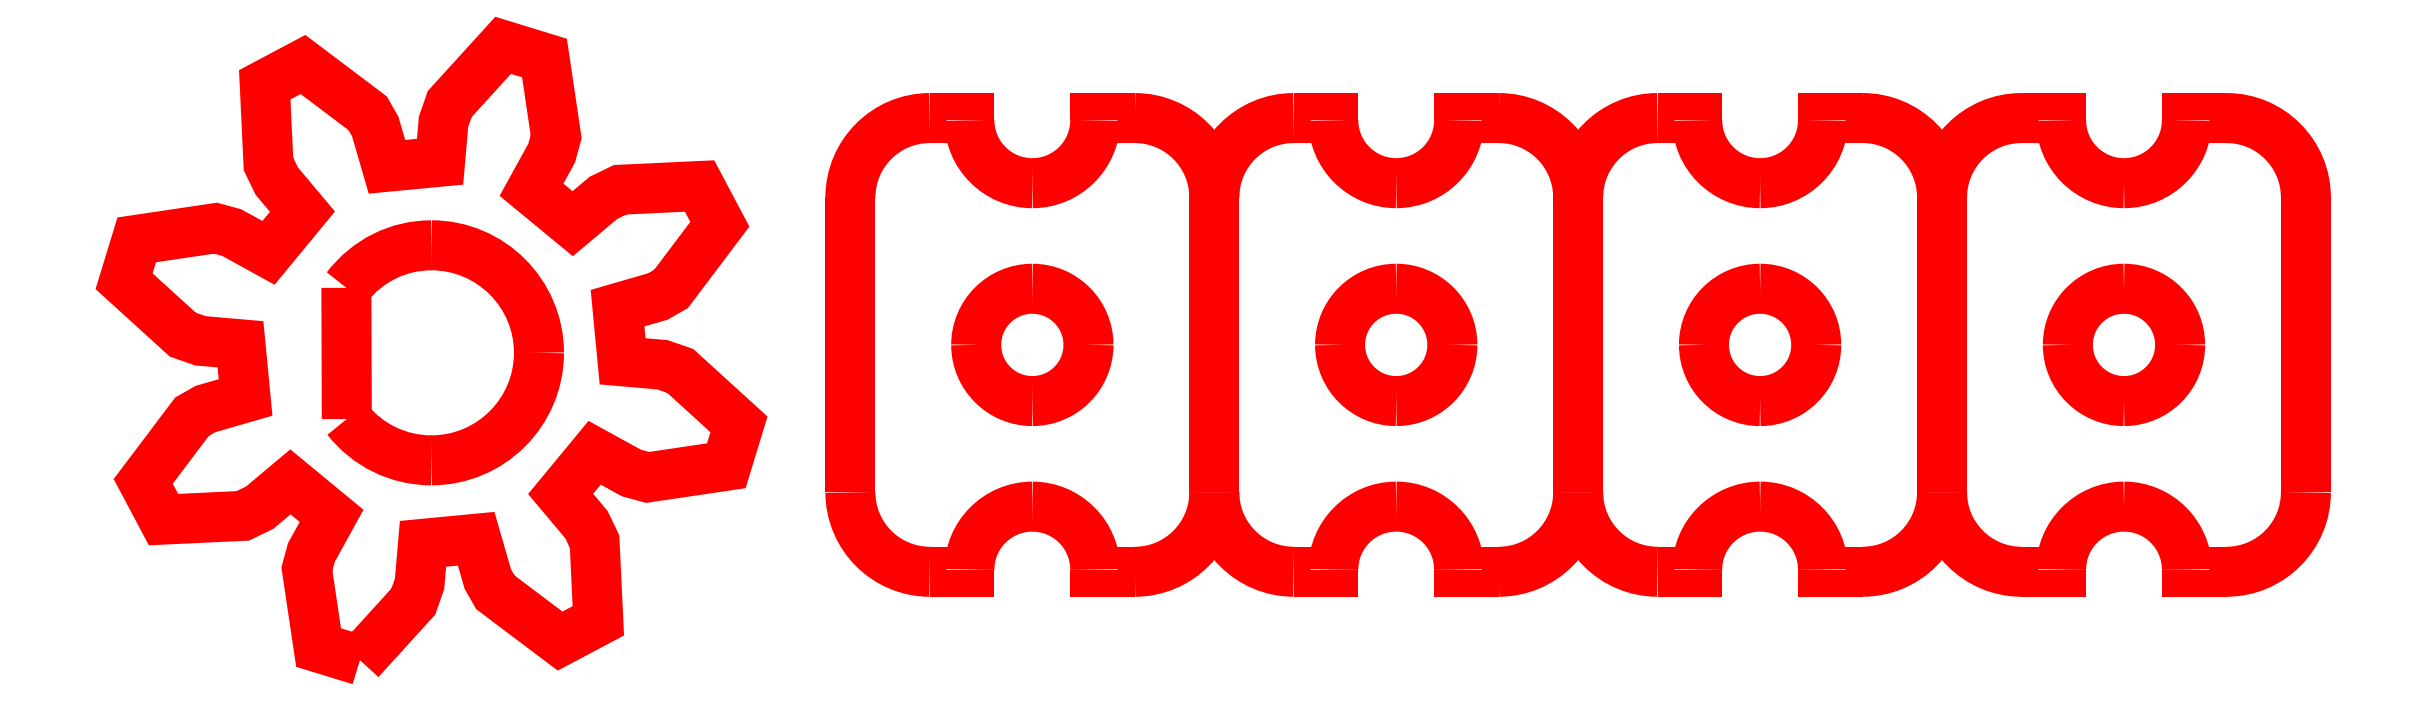
<metadata>
{"format":"dxf","ext":"dxf","renderer":"ezdxf+matplotlib","layout":"modelspace","background":"white","min_lineweight":24,"dpi":150}
</metadata>
<code>
0
SECTION
2
ENTITIES
0
SPLINE
8
Layer_1
70
8
71
3
72
8
73
4
74
0
40
0
40
0
40
0
40
0
40
1
40
1
40
1
40
1
10
33.69
20
9.565
30
0
10
33.69
20
10.34
30
0
10
34.33
20
10.98
30
0
10
35.11
20
10.98
30
0
0
SPLINE
8
Layer_1
70
8
71
3
72
8
73
4
74
0
40
0
40
0
40
0
40
0
40
1
40
1
40
1
40
1
10
35.81
20
10.94
30
0
10
35.81
20
10.32
30
0
10
36.32
20
9.819
30
0
10
36.93
20
9.819
30
0
0
SPLINE
8
Layer_1
70
8
71
3
72
8
73
4
74
0
40
0
40
0
40
0
40
0
40
1
40
1
40
1
40
1
10
36.93
20
9.819
30
0
10
37.55
20
9.819
30
0
10
38.05
20
10.32
30
0
10
38.05
20
10.94
30
0
0
LWPOLYLINE
8
Layer_1
90
3
70
0
10
35.11
20
10.98
10
35.81
20
10.98
10
35.81
20
10.94
0
SPLINE
8
Layer_1
70
8
71
3
72
8
73
4
74
0
40
0
40
0
40
0
40
0
40
1
40
1
40
1
40
1
10
38.76
20
10.98
30
0
10
39.54
20
10.98
30
0
10
40.17
20
10.34
30
0
10
40.17
20
9.565
30
0
0
LWPOLYLINE
8
Layer_1
90
3
70
0
10
38.05
20
10.94
10
38.05
20
10.98
10
38.76
20
10.98
0
SPLINE
8
Layer_1
70
8
71
3
72
8
73
4
74
0
40
0
40
0
40
0
40
0
40
1
40
1
40
1
40
1
10
40.17
20
4.312
30
0
10
40.17
20
3.533
30
0
10
39.54
20
2.899
30
0
10
38.76
20
2.899
30
0
0
LWPOLYLINE
8
Layer_1
90
2
70
0
10
40.17
20
9.565
10
40.17
20
4.312
0
SPLINE
8
Layer_1
70
8
71
3
72
8
73
4
74
0
40
0
40
0
40
0
40
0
40
1
40
1
40
1
40
1
10
38.05
20
2.939
30
0
10
38.05
20
3.556
30
0
10
37.55
20
4.059
30
0
10
36.93
20
4.059
30
0
0
SPLINE
8
Layer_1
70
8
71
3
72
8
73
4
74
0
40
0
40
0
40
0
40
0
40
1
40
1
40
1
40
1
10
36.93
20
4.059
30
0
10
36.32
20
4.059
30
0
10
35.81
20
3.557
30
0
10
35.81
20
2.939
30
0
0
LWPOLYLINE
8
Layer_1
90
3
70
0
10
38.76
20
2.899
10
38.05
20
2.899
10
38.05
20
2.939
0
SPLINE
8
Layer_1
70
8
71
3
72
8
73
4
74
0
40
0
40
0
40
0
40
0
40
1
40
1
40
1
40
1
10
35.11
20
2.899
30
0
10
34.33
20
2.899
30
0
10
33.69
20
3.533
30
0
10
33.69
20
4.312
30
0
0
SPLINE
8
Layer_1
70
8
71
3
72
8
73
4
74
0
40
0
40
0
40
0
40
0
40
1
40
1
40
1
40
1
10
35.93
20
6.939
30
0
10
35.93
20
7.491
30
0
10
36.38
20
7.938
30
0
10
36.93
20
7.938
30
0
0
SPLINE
8
Layer_1
70
8
71
3
72
8
73
4
74
0
40
0
40
0
40
0
40
0
40
1
40
1
40
1
40
1
10
36.93
20
7.938
30
0
10
37.49
20
7.938
30
0
10
37.93
20
7.491
30
0
10
37.93
20
6.939
30
0
0
SPLINE
8
Layer_1
70
8
71
3
72
8
73
4
74
0
40
0
40
0
40
0
40
0
40
1
40
1
40
1
40
1
10
37.93
20
6.939
30
0
10
37.93
20
6.386
30
0
10
37.49
20
5.938
30
0
10
36.93
20
5.938
30
0
0
SPLINE
8
Layer_1
70
8
71
3
72
8
73
4
74
0
40
0
40
0
40
0
40
0
40
1
40
1
40
1
40
1
10
36.93
20
5.938
30
0
10
36.38
20
5.938
30
0
10
35.93
20
6.386
30
0
10
35.93
20
6.939
30
0
0
LWPOLYLINE
8
Layer_1
90
3
70
0
10
35.81
20
2.939
10
35.81
20
2.899
10
35.11
20
2.899
0
SPLINE
8
Layer_1
70
8
71
3
72
8
73
4
74
0
40
0
40
0
40
0
40
0
40
1
40
1
40
1
40
1
10
27.21
20
9.565
30
0
10
27.21
20
10.34
30
0
10
27.85
20
10.98
30
0
10
28.63
20
10.98
30
0
0
LWPOLYLINE
8
Layer_1
90
2
70
0
10
35.93
20
6.939
10
35.93
20
6.939
0
SPLINE
8
Layer_1
70
8
71
3
72
8
73
4
74
0
40
0
40
0
40
0
40
0
40
1
40
1
40
1
40
1
10
29.33
20
10.94
30
0
10
29.33
20
10.32
30
0
10
29.84
20
9.819
30
0
10
30.45
20
9.819
30
0
0
SPLINE
8
Layer_1
70
8
71
3
72
8
73
4
74
0
40
0
40
0
40
0
40
0
40
1
40
1
40
1
40
1
10
30.45
20
9.819
30
0
10
31.07
20
9.819
30
0
10
31.57
20
10.32
30
0
10
31.57
20
10.94
30
0
0
LWPOLYLINE
8
Layer_1
90
3
70
0
10
28.63
20
10.98
10
29.33
20
10.98
10
29.33
20
10.94
0
SPLINE
8
Layer_1
70
8
71
3
72
8
73
4
74
0
40
0
40
0
40
0
40
0
40
1
40
1
40
1
40
1
10
32.28
20
10.98
30
0
10
33.06
20
10.98
30
0
10
33.69
20
10.34
30
0
10
33.69
20
9.565
30
0
0
LWPOLYLINE
8
Layer_1
90
3
70
0
10
31.57
20
10.94
10
31.57
20
10.98
10
32.28
20
10.98
0
SPLINE
8
Layer_1
70
8
71
3
72
8
73
4
74
0
40
0
40
0
40
0
40
0
40
1
40
1
40
1
40
1
10
33.69
20
4.312
30
0
10
33.69
20
3.533
30
0
10
33.06
20
2.899
30
0
10
32.28
20
2.899
30
0
0
LWPOLYLINE
8
Layer_1
90
2
70
0
10
33.69
20
9.565
10
33.69
20
4.312
0
SPLINE
8
Layer_1
70
8
71
3
72
8
73
4
74
0
40
0
40
0
40
0
40
0
40
1
40
1
40
1
40
1
10
31.57
20
2.939
30
0
10
31.57
20
3.556
30
0
10
31.07
20
4.059
30
0
10
30.45
20
4.059
30
0
0
SPLINE
8
Layer_1
70
8
71
3
72
8
73
4
74
0
40
0
40
0
40
0
40
0
40
1
40
1
40
1
40
1
10
30.45
20
4.059
30
0
10
29.84
20
4.059
30
0
10
29.33
20
3.557
30
0
10
29.33
20
2.939
30
0
0
LWPOLYLINE
8
Layer_1
90
3
70
0
10
32.28
20
2.899
10
31.57
20
2.899
10
31.57
20
2.939
0
SPLINE
8
Layer_1
70
8
71
3
72
8
73
4
74
0
40
0
40
0
40
0
40
0
40
1
40
1
40
1
40
1
10
28.63
20
2.899
30
0
10
27.85
20
2.899
30
0
10
27.21
20
3.533
30
0
10
27.21
20
4.312
30
0
0
SPLINE
8
Layer_1
70
8
71
3
72
8
73
4
74
0
40
0
40
0
40
0
40
0
40
1
40
1
40
1
40
1
10
29.45
20
6.939
30
0
10
29.45
20
7.491
30
0
10
29.9
20
7.938
30
0
10
30.45
20
7.938
30
0
0
SPLINE
8
Layer_1
70
8
71
3
72
8
73
4
74
0
40
0
40
0
40
0
40
0
40
1
40
1
40
1
40
1
10
30.45
20
7.938
30
0
10
31.01
20
7.938
30
0
10
31.45
20
7.491
30
0
10
31.45
20
6.939
30
0
0
SPLINE
8
Layer_1
70
8
71
3
72
8
73
4
74
0
40
0
40
0
40
0
40
0
40
1
40
1
40
1
40
1
10
31.45
20
6.939
30
0
10
31.45
20
6.386
30
0
10
31.01
20
5.938
30
0
10
30.45
20
5.938
30
0
0
SPLINE
8
Layer_1
70
8
71
3
72
8
73
4
74
0
40
0
40
0
40
0
40
0
40
1
40
1
40
1
40
1
10
30.45
20
5.938
30
0
10
29.9
20
5.938
30
0
10
29.45
20
6.386
30
0
10
29.45
20
6.939
30
0
0
LWPOLYLINE
8
Layer_1
90
3
70
0
10
29.33
20
2.939
10
29.33
20
2.899
10
28.63
20
2.899
0
SPLINE
8
Layer_1
70
8
71
3
72
8
73
4
74
0
40
0
40
0
40
0
40
0
40
1
40
1
40
1
40
1
10
20.73
20
9.565
30
0
10
20.73
20
10.34
30
0
10
21.37
20
10.98
30
0
10
22.15
20
10.98
30
0
0
LWPOLYLINE
8
Layer_1
90
2
70
0
10
29.45
20
6.939
10
29.45
20
6.939
0
SPLINE
8
Layer_1
70
8
71
3
72
8
73
4
74
0
40
0
40
0
40
0
40
0
40
1
40
1
40
1
40
1
10
22.85
20
10.94
30
0
10
22.85
20
10.32
30
0
10
23.36
20
9.819
30
0
10
23.97
20
9.819
30
0
0
SPLINE
8
Layer_1
70
8
71
3
72
8
73
4
74
0
40
0
40
0
40
0
40
0
40
1
40
1
40
1
40
1
10
23.97
20
9.819
30
0
10
24.59
20
9.819
30
0
10
25.09
20
10.32
30
0
10
25.09
20
10.94
30
0
0
LWPOLYLINE
8
Layer_1
90
3
70
0
10
22.15
20
10.98
10
22.85
20
10.98
10
22.85
20
10.94
0
SPLINE
8
Layer_1
70
8
71
3
72
8
73
4
74
0
40
0
40
0
40
0
40
0
40
1
40
1
40
1
40
1
10
25.8
20
10.98
30
0
10
26.58
20
10.98
30
0
10
27.21
20
10.34
30
0
10
27.21
20
9.565
30
0
0
LWPOLYLINE
8
Layer_1
90
3
70
0
10
25.09
20
10.94
10
25.09
20
10.98
10
25.8
20
10.98
0
SPLINE
8
Layer_1
70
8
71
3
72
8
73
4
74
0
40
0
40
0
40
0
40
0
40
1
40
1
40
1
40
1
10
27.21
20
4.312
30
0
10
27.21
20
3.533
30
0
10
26.58
20
2.899
30
0
10
25.8
20
2.899
30
0
0
LWPOLYLINE
8
Layer_1
90
2
70
0
10
27.21
20
9.565
10
27.21
20
4.312
0
SPLINE
8
Layer_1
70
8
71
3
72
8
73
4
74
0
40
0
40
0
40
0
40
0
40
1
40
1
40
1
40
1
10
25.09
20
2.939
30
0
10
25.09
20
3.556
30
0
10
24.59
20
4.059
30
0
10
23.97
20
4.059
30
0
0
SPLINE
8
Layer_1
70
8
71
3
72
8
73
4
74
0
40
0
40
0
40
0
40
0
40
1
40
1
40
1
40
1
10
23.97
20
4.059
30
0
10
23.36
20
4.059
30
0
10
22.85
20
3.557
30
0
10
22.85
20
2.939
30
0
0
LWPOLYLINE
8
Layer_1
90
3
70
0
10
25.8
20
2.899
10
25.09
20
2.899
10
25.09
20
2.939
0
SPLINE
8
Layer_1
70
8
71
3
72
8
73
4
74
0
40
0
40
0
40
0
40
0
40
1
40
1
40
1
40
1
10
22.15
20
2.899
30
0
10
21.37
20
2.899
30
0
10
20.73
20
3.533
30
0
10
20.73
20
4.312
30
0
0
SPLINE
8
Layer_1
70
8
71
3
72
8
73
4
74
0
40
0
40
0
40
0
40
0
40
1
40
1
40
1
40
1
10
22.97
20
6.939
30
0
10
22.97
20
7.491
30
0
10
23.42
20
7.938
30
0
10
23.97
20
7.938
30
0
0
SPLINE
8
Layer_1
70
8
71
3
72
8
73
4
74
0
40
0
40
0
40
0
40
0
40
1
40
1
40
1
40
1
10
23.97
20
7.938
30
0
10
24.53
20
7.938
30
0
10
24.97
20
7.491
30
0
10
24.97
20
6.939
30
0
0
SPLINE
8
Layer_1
70
8
71
3
72
8
73
4
74
0
40
0
40
0
40
0
40
0
40
1
40
1
40
1
40
1
10
24.97
20
6.939
30
0
10
24.97
20
6.386
30
0
10
24.53
20
5.938
30
0
10
23.97
20
5.938
30
0
0
SPLINE
8
Layer_1
70
8
71
3
72
8
73
4
74
0
40
0
40
0
40
0
40
0
40
1
40
1
40
1
40
1
10
23.97
20
5.938
30
0
10
23.42
20
5.938
30
0
10
22.97
20
6.386
30
0
10
22.97
20
6.939
30
0
0
LWPOLYLINE
8
Layer_1
90
3
70
0
10
22.85
20
2.939
10
22.85
20
2.899
10
22.15
20
2.899
0
LWPOLYLINE
8
Layer_1
90
2
70
0
10
22.97
20
6.939
10
22.97
20
6.939
0
SPLINE
8
Layer_1
70
8
71
3
72
8
73
4
74
0
40
0
40
0
40
0
40
0
40
1
40
1
40
1
40
1
10
18.61
20
2.938
30
0
10
18.61
20
3.556
30
0
10
18.11
20
4.058
30
0
10
17.49
20
4.058
30
0
0
SPLINE
8
Layer_1
70
8
71
3
72
8
73
4
74
0
40
0
40
0
40
0
40
0
40
1
40
1
40
1
40
1
10
17.49
20
4.058
30
0
10
16.88
20
4.058
30
0
10
16.37
20
3.556
30
0
10
16.37
20
2.938
30
0
0
LWPOLYLINE
8
Layer_1
90
3
70
0
10
19.32
20
2.899
10
18.61
20
2.899
10
18.61
20
2.938
0
SPLINE
8
Layer_1
70
8
71
3
72
8
73
4
74
0
40
0
40
0
40
0
40
0
40
1
40
1
40
1
40
1
10
15.67
20
2.899
30
0
10
14.89
20
2.899
30
0
10
14.25
20
3.533
30
0
10
14.25
20
4.312
30
0
0
LWPOLYLINE
8
Layer_1
90
3
70
0
10
16.37
20
2.938
10
16.37
20
2.899
10
15.67
20
2.899
0
SPLINE
8
Layer_1
70
8
71
3
72
8
73
4
74
0
40
0
40
0
40
0
40
0
40
1
40
1
40
1
40
1
10
14.25
20
9.565
30
0
10
14.25
20
10.34
30
0
10
14.89
20
10.98
30
0
10
15.67
20
10.98
30
0
0
LWPOLYLINE
8
Layer_1
90
2
70
0
10
14.25
20
4.312
10
14.25
20
9.565
0
SPLINE
8
Layer_1
70
8
71
3
72
8
73
4
74
0
40
0
40
0
40
0
40
0
40
1
40
1
40
1
40
1
10
16.37
20
10.94
30
0
10
16.37
20
10.32
30
0
10
16.88
20
9.818
30
0
10
17.49
20
9.818
30
0
0
SPLINE
8
Layer_1
70
8
71
3
72
8
73
4
74
0
40
0
40
0
40
0
40
0
40
1
40
1
40
1
40
1
10
17.49
20
9.818
30
0
10
18.11
20
9.818
30
0
10
18.61
20
10.32
30
0
10
18.61
20
10.94
30
0
0
LWPOLYLINE
8
Layer_1
90
3
70
0
10
15.67
20
10.98
10
16.37
20
10.98
10
16.37
20
10.94
0
SPLINE
8
Layer_1
70
8
71
3
72
8
73
4
74
0
40
0
40
0
40
0
40
0
40
1
40
1
40
1
40
1
10
19.32
20
10.98
30
0
10
20.1
20
10.98
30
0
10
20.73
20
10.34
30
0
10
20.73
20
9.565
30
0
0
LWPOLYLINE
8
Layer_1
90
3
70
0
10
18.61
20
10.94
10
18.61
20
10.98
10
19.32
20
10.98
0
SPLINE
8
Layer_1
70
8
71
3
72
8
73
4
74
0
40
0
40
0
40
0
40
0
40
1
40
1
40
1
40
1
10
20.73
20
4.312
30
0
10
20.73
20
3.533
30
0
10
20.1
20
2.899
30
0
10
19.32
20
2.899
30
0
0
LWPOLYLINE
8
Layer_1
90
2
70
0
10
20.73
20
9.565
10
20.73
20
4.312
0
SPLINE
8
Layer_1
70
8
71
3
72
8
73
4
74
0
40
0
40
0
40
0
40
0
40
1
40
1
40
1
40
1
10
16.49
20
6.939
30
0
10
16.49
20
7.491
30
0
10
16.94
20
7.938
30
0
10
17.49
20
7.938
30
0
0
SPLINE
8
Layer_1
70
8
71
3
72
8
73
4
74
0
40
0
40
0
40
0
40
0
40
1
40
1
40
1
40
1
10
17.49
20
7.938
30
0
10
18.05
20
7.938
30
0
10
18.49
20
7.491
30
0
10
18.49
20
6.939
30
0
0
SPLINE
8
Layer_1
70
8
71
3
72
8
73
4
74
0
40
0
40
0
40
0
40
0
40
1
40
1
40
1
40
1
10
18.49
20
6.939
30
0
10
18.49
20
6.386
30
0
10
18.05
20
5.938
30
0
10
17.49
20
5.938
30
0
0
SPLINE
8
Layer_1
70
8
71
3
72
8
73
4
74
0
40
0
40
0
40
0
40
0
40
1
40
1
40
1
40
1
10
17.49
20
5.938
30
0
10
16.94
20
5.938
30
0
10
16.49
20
6.386
30
0
10
16.49
20
6.939
30
0
0
LWPOLYLINE
8
Layer_1
90
2
70
0
10
19.32
20
2.899
10
19.32
20
2.899
0
SPLINE
8
Layer_1
70
8
71
3
72
8
73
4
74
0
40
0
40
0
40
0
40
0
40
1
40
1
40
1
40
1
10
6.793
20
4.883
30
0
10
6.201
20
4.883
30
0
10
5.652
20
5.151
30
0
10
5.285
20
5.619
30
0
0
LWPOLYLINE
8
Layer_1
90
2
70
0
10
16.49
20
6.939
10
16.49
20
6.939
0
SPLINE
8
Layer_1
70
8
71
3
72
8
73
4
74
0
40
0
40
0
40
0
40
0
40
1
40
1
40
1
40
1
10
5.279
20
7.955
30
0
10
5.652
20
8.444
30
0
10
6.202
20
8.712
30
0
10
6.793
20
8.712
30
0
0
SPLINE
8
Layer_1
70
8
71
3
72
8
73
4
74
0
40
0
40
0
40
0
40
0
40
1
40
1
40
1
40
1
10
6.793
20
8.712
30
0
10
7.848
20
8.712
30
0
10
8.708
20
7.853
30
0
10
8.708
20
6.797
30
0
0
SPLINE
8
Layer_1
70
8
71
3
72
8
73
4
74
0
40
0
40
0
40
0
40
0
40
1
40
1
40
1
40
1
10
8.708
20
6.797
30
0
10
8.708
20
5.742
30
0
10
7.849
20
4.883
30
0
10
6.793
20
4.883
30
0
0
LWPOLYLINE
8
Layer_1
90
2
70
0
10
5.285
20
5.619
10
5.279
20
7.955
0
LWPOLYLINE
8
Layer_1
90
2
70
0
10
6.793
20
4.883
10
6.793
20
4.883
0
LWPOLYLINE
8
Layer_1
90
66
70
0
10
5.52
20
1.323
10
4.783
20
1.548
10
4.575
20
2.949
10
4.654
20
3.239
10
5.015
20
3.894
10
4.282
20
4.499
10
3.735
20
4.04
10
3.435
20
3.894
10
2.021
20
3.827
10
1.66
20
4.508
10
2.529
20
5.66
10
2.766
20
5.795
10
3.483
20
6.003
10
3.392
20
6.95
10
2.681
20
7.011
10
2.366
20
7.121
10
1.32
20
8.072
10
1.545
20
8.809
10
2.946
20
9.017
10
3.237
20
8.938
10
3.891
20
8.577
10
4.496
20
9.311
10
4.037
20
9.857
10
3.891
20
10.16
10
3.824
20
11.57
10
4.506
20
11.93
10
5.658
20
11.06
10
5.792
20
10.83
10
6
20
10.11
10
6.947
20
10.2
10
7.008
20
10.91
10
7.118
20
11.23
10
8.069
20
12.27
10
8.806
20
12.05
10
9.014
20
10.65
10
8.935
20
10.36
10
8.575
20
9.701
10
9.308
20
9.097
10
9.854
20
9.556
10
10.16
20
9.701
10
11.57
20
9.768
10
11.93
20
9.087
10
11.06
20
7.935
10
10.82
20
7.8
10
10.11
20
7.592
10
10.2
20
6.646
10
10.91
20
6.584
10
11.22
20
6.475
10
12.27
20
5.523
10
12.04
20
4.786
10
10.64
20
4.578
10
10.35
20
4.657
10
9.699
20
5.018
10
9.094
20
4.285
10
9.552
20
3.739
10
9.698
20
3.437
10
9.765
20
2.025
10
9.084
20
1.664
10
7.932
20
2.532
10
7.797
20
2.768
10
7.589
20
3.486
10
6.643
20
3.396
10
6.582
20
2.685
10
6.471
20
2.369
10
5.52
20
1.323
10
5.52
20
1.323
0
ENDSEC
0
EOF

</code>
